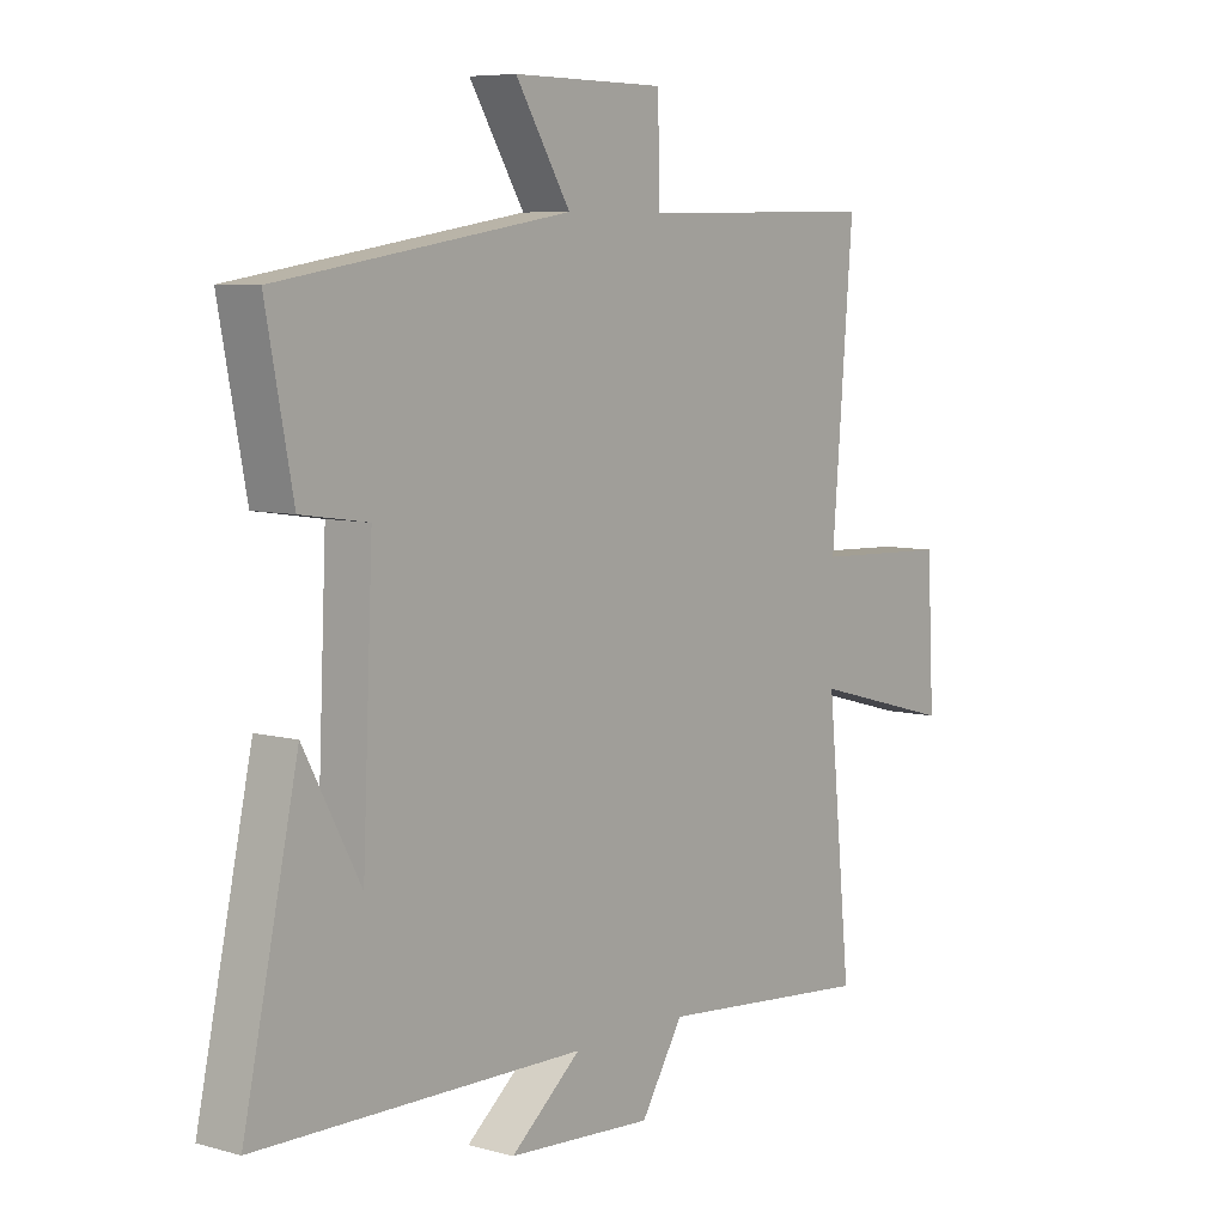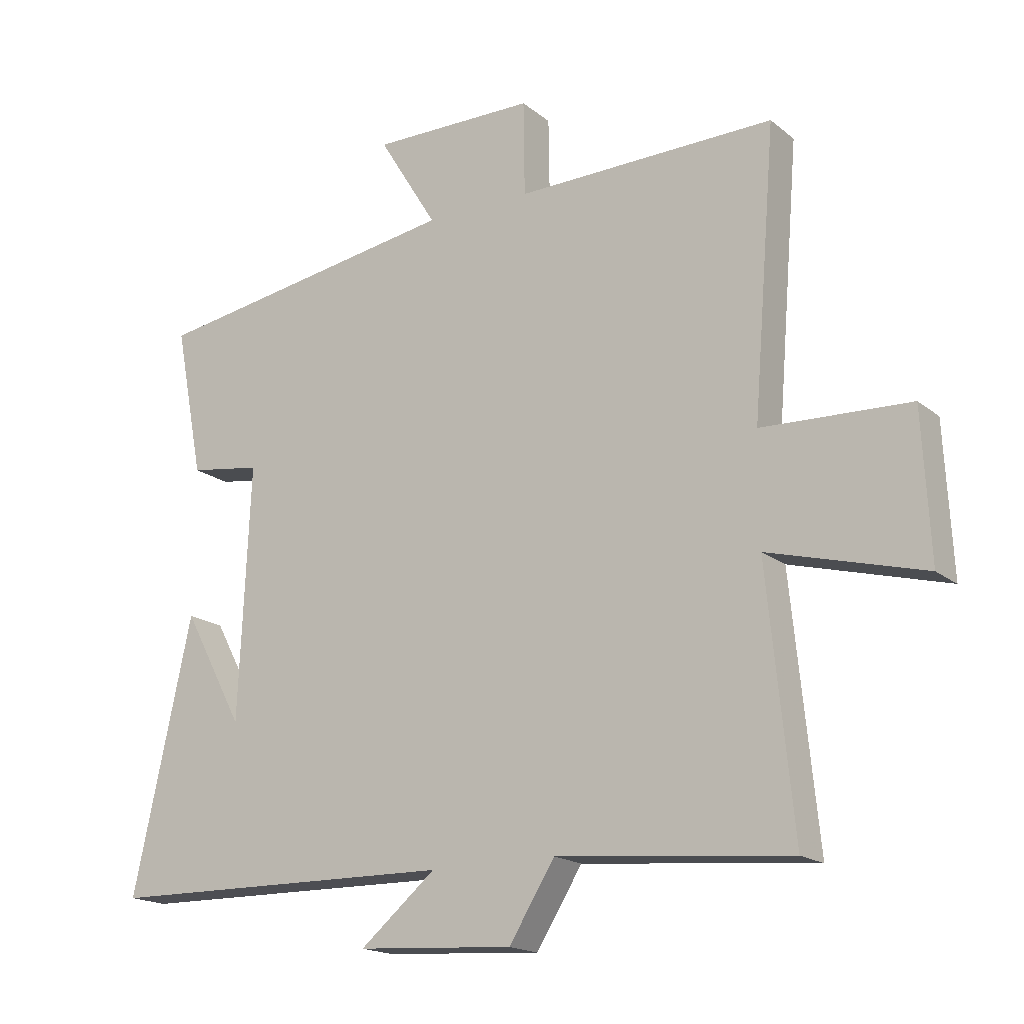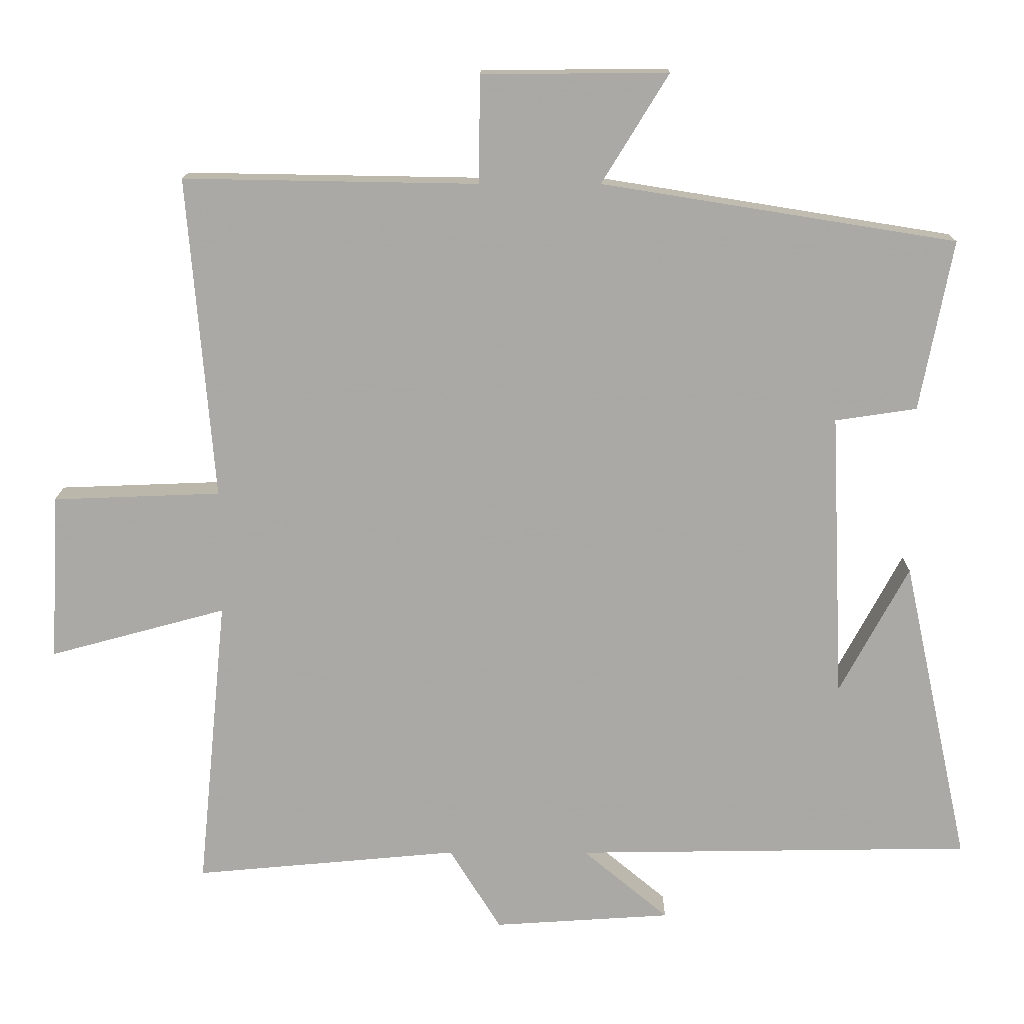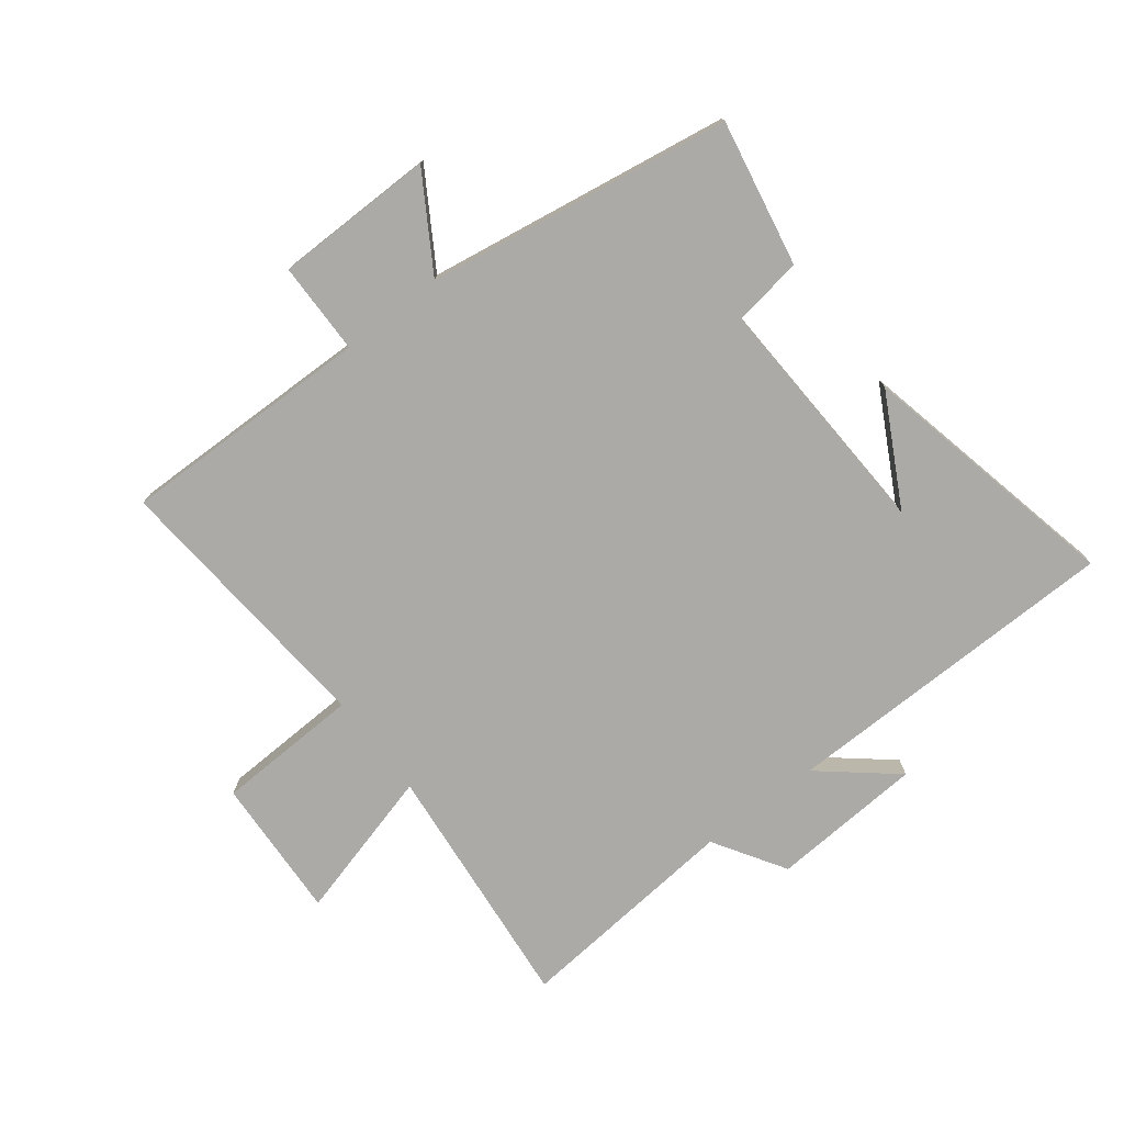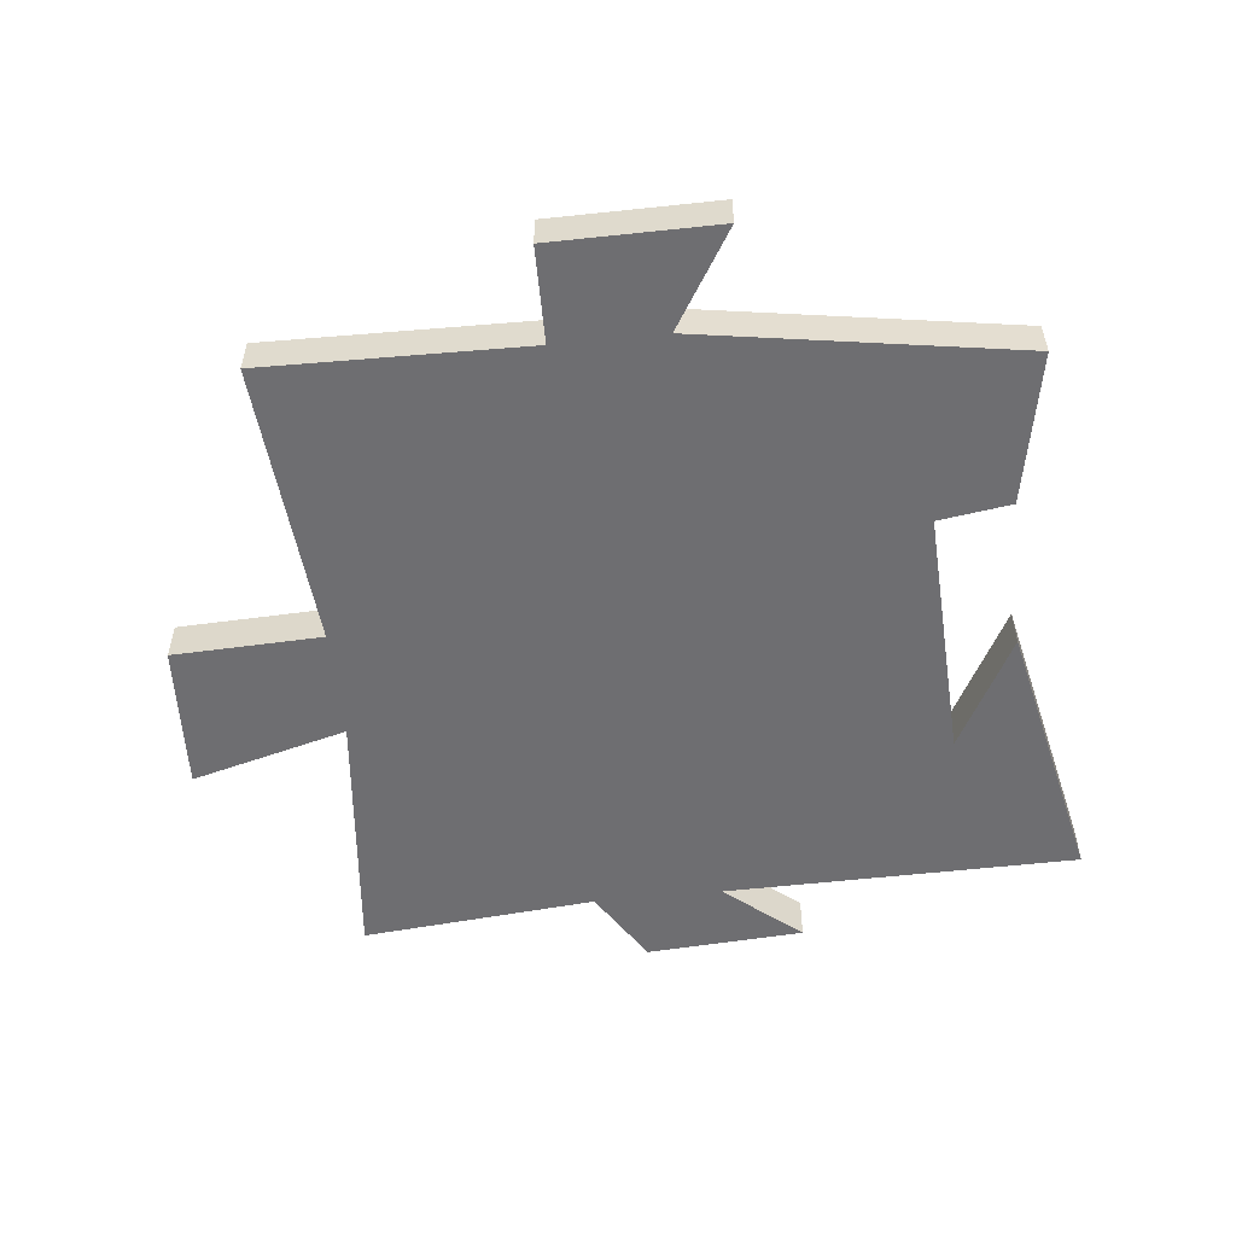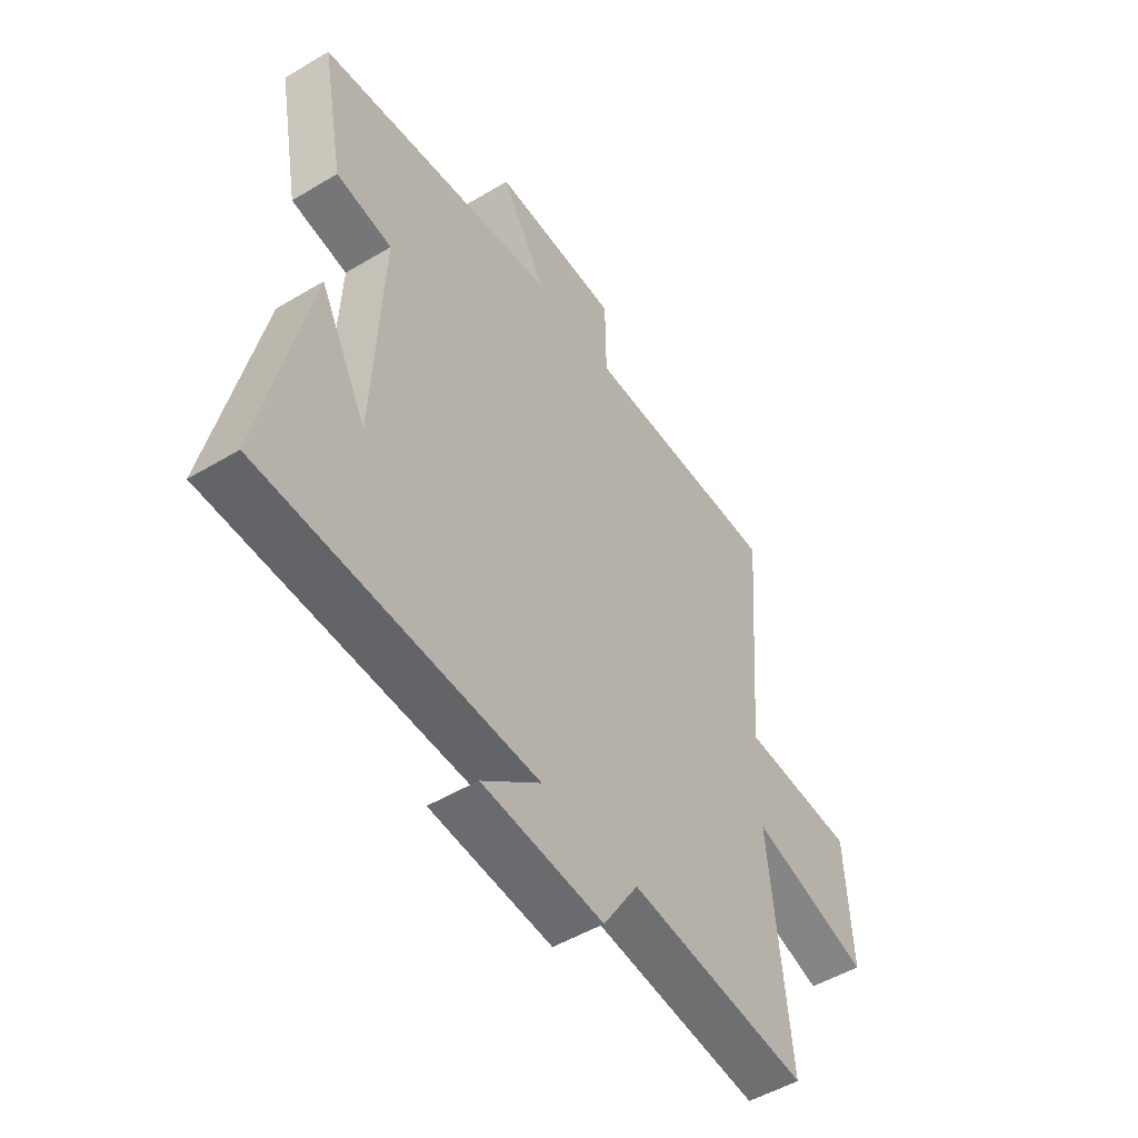
<metadata>
{"format":"obj","ext":"obj","renderer":"f3d","projection":"perspective","resolution":1024,"background":"white","views":[{"elev":7.0,"azim":128.6,"up":"+Z"},{"elev":-17.7,"azim":-146.5,"up":"+Z"},{"elev":14.7,"azim":0.3,"up":"+Z"},{"elev":-75.8,"azim":37.7,"up":"+Y"},{"elev":-54.4,"azim":6.0,"up":"+Y"},{"elev":-50.5,"azim":123.3,"up":"+Z"}]}
</metadata>
<code>
v -0.537 0.07 0.507
v -0.123 0.07 0.5
v -0.121 0.07 0.651
v 0.141 0.07 0.653
v 0.047 0.07 0.5
v 0.546 0.07 0.42
v 0.5 0.07 0.18
v 0.385 0.07 0.163
v 0.403 0.07 -0.241
v 0.5 0.07 -0.06
v 0.594 0.07 -0.492
v 0.033 0.07 -0.5
v 0.154 0.07 -0.601
v -0.096 0.07 -0.617
v -0.169 0.07 -0.5
v -0.541 0.07 -0.534
v -0.5 0.07 -0.122
v -0.748 0.07 -0.189
v -0.736 0.07 0.045
v -0.5 0.07 0.054
v -0.537 0 0.507
v -0.123 0 0.5
v -0.121 0 0.651
v 0.141 0 0.653
v 0.047 0 0.5
v 0.546 0 0.42
v 0.5 0 0.18
v 0.385 0 0.163
v 0.403 0 -0.241
v 0.5 0 -0.06
v 0.594 0 -0.492
v 0.033 0 -0.5
v 0.154 0 -0.601
v -0.096 0 -0.617
v -0.169 0 -0.5
v -0.541 0 -0.534
v -0.5 0 -0.122
v -0.748 0 -0.189
v -0.736 0 0.045
v -0.5 0 0.054
f 17 18 19 20
f 15 16 17
f 15 17 20
f 12 13 14 15
f 9 10 11
f 9 11 12 15
f 5 6 7 8
f 5 8 9 15
f 2 3 4 5
f 15 20 1 2
f 2 5 15
f 40 39 38 37
f 37 36 35
f 40 37 35
f 35 34 33 32
f 31 30 29
f 35 32 31 29
f 28 27 26 25
f 35 29 28 25
f 25 24 23 22
f 22 21 40 35
f 35 25 22
f 1 21 22 2
f 2 22 23 3
f 3 23 24 4
f 4 24 25 5
f 5 25 26 6
f 6 26 27 7
f 7 27 28 8
f 8 28 29 9
f 9 29 30 10
f 10 30 31 11
f 11 31 32 12
f 12 32 33 13
f 13 33 34 14
f 14 34 35 15
f 15 35 36 16
f 16 36 37 17
f 17 37 38 18
f 18 38 39 19
f 19 39 40 20
f 20 40 21 1

</code>
